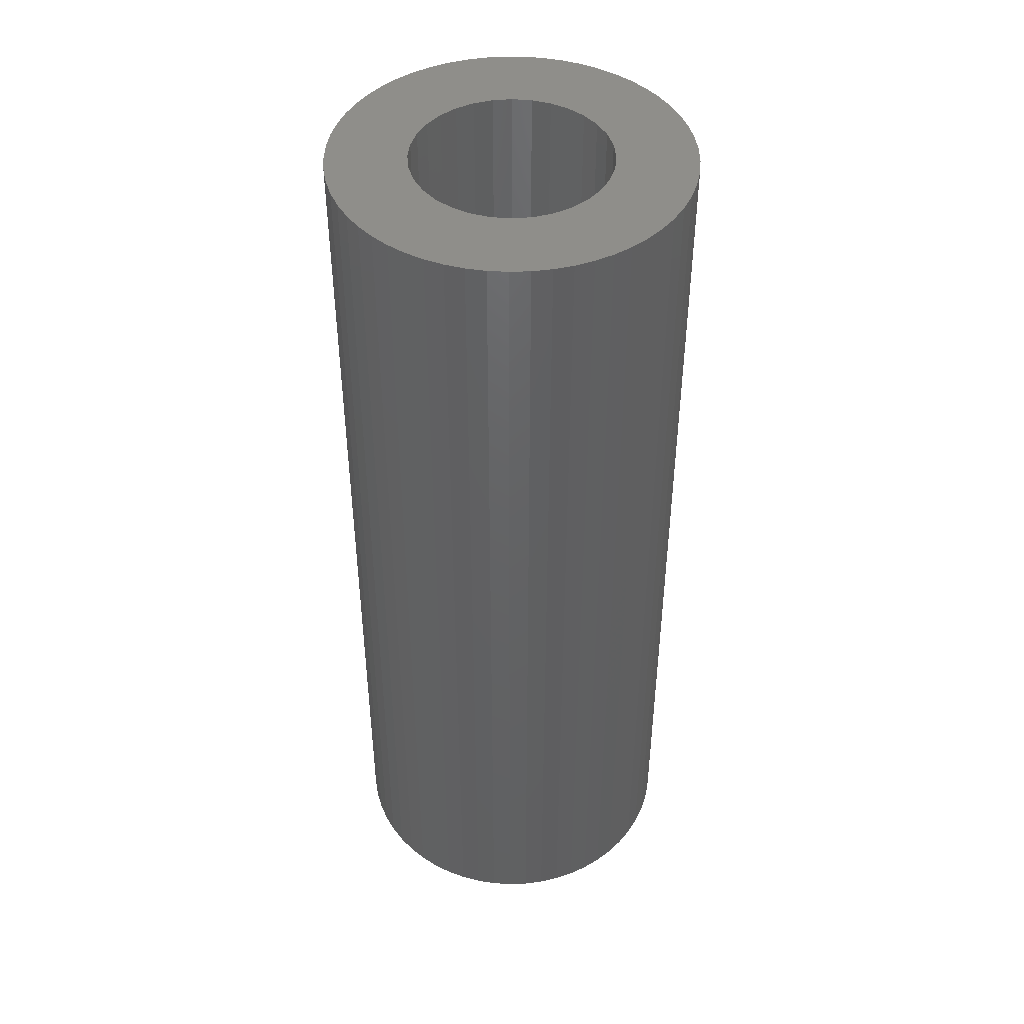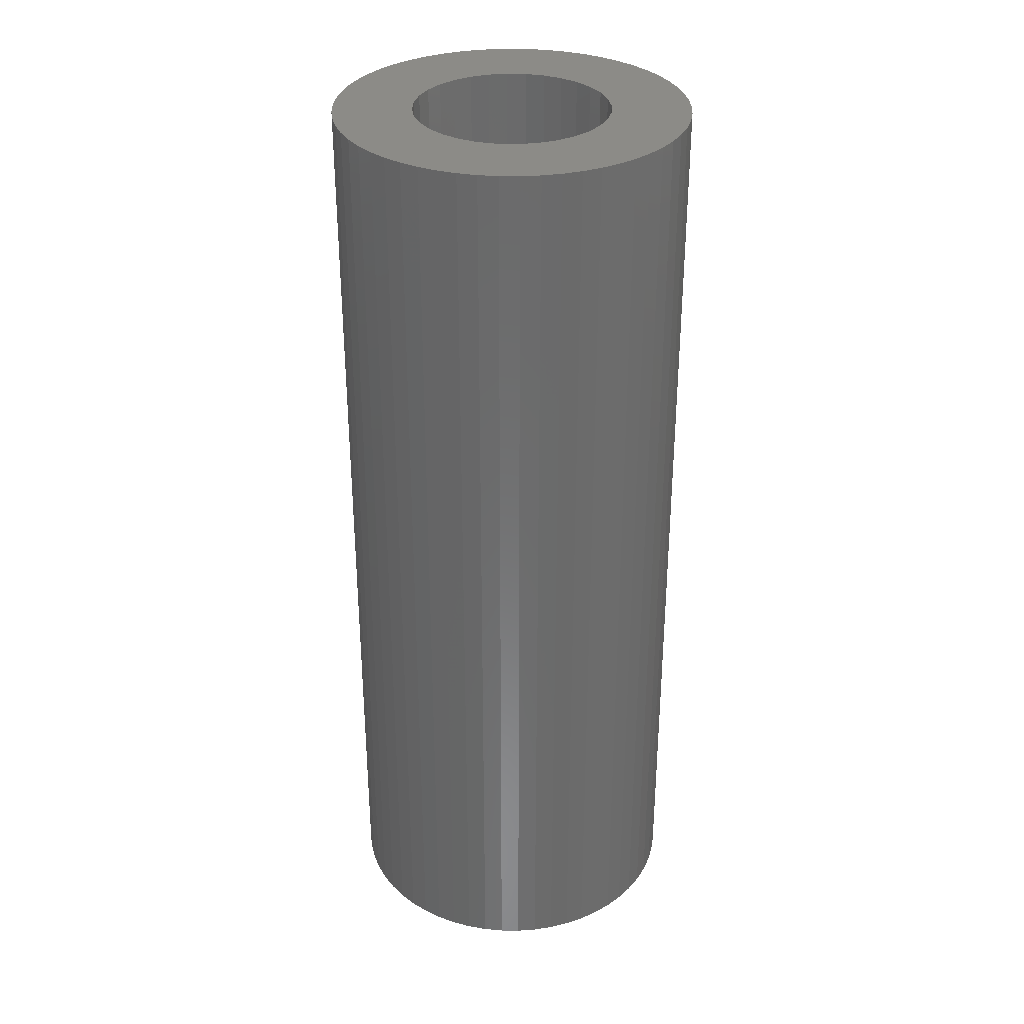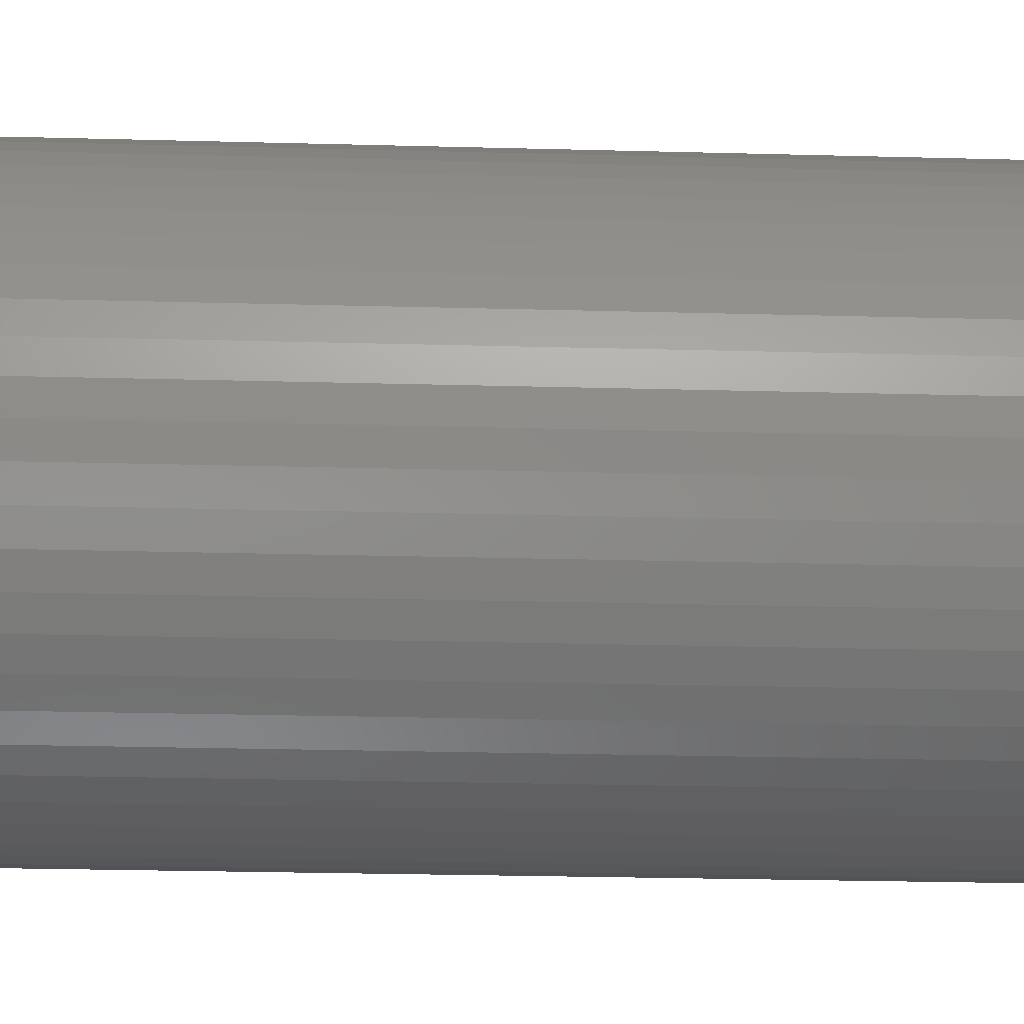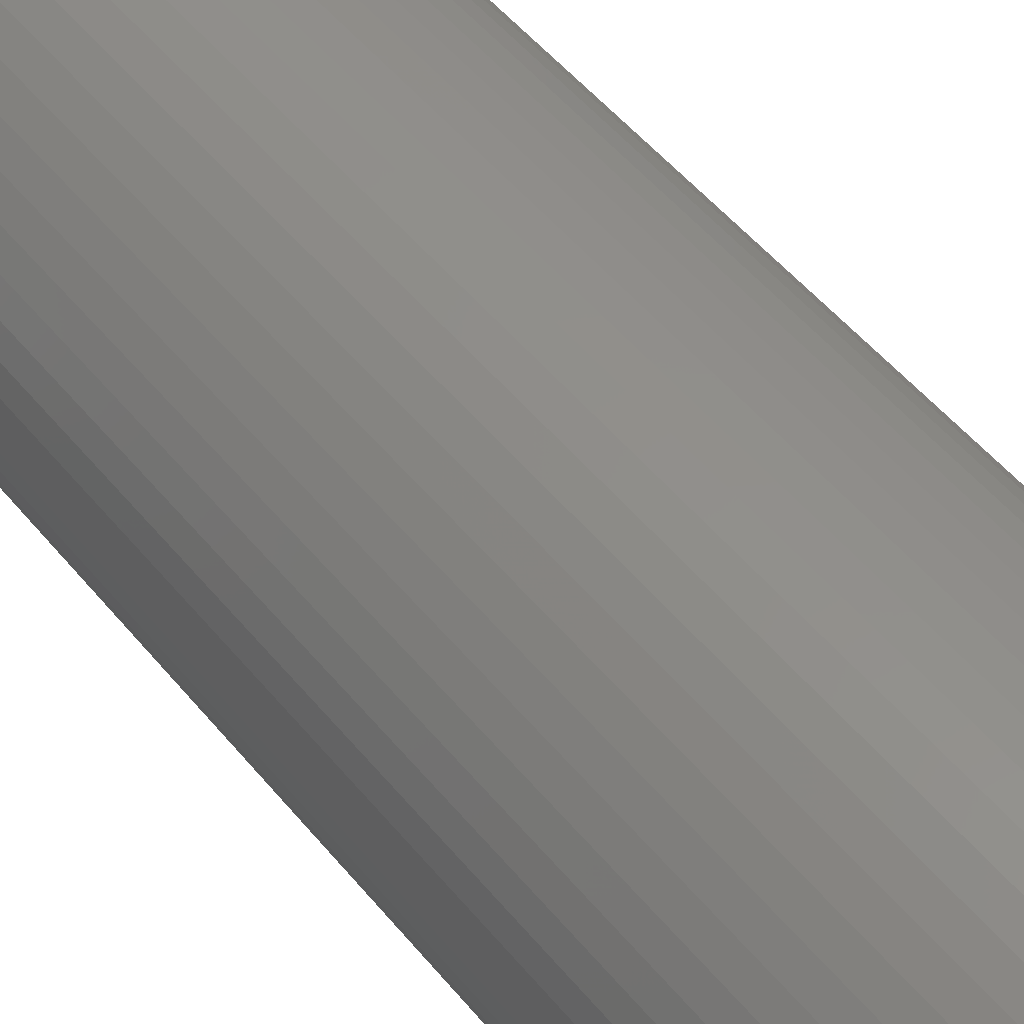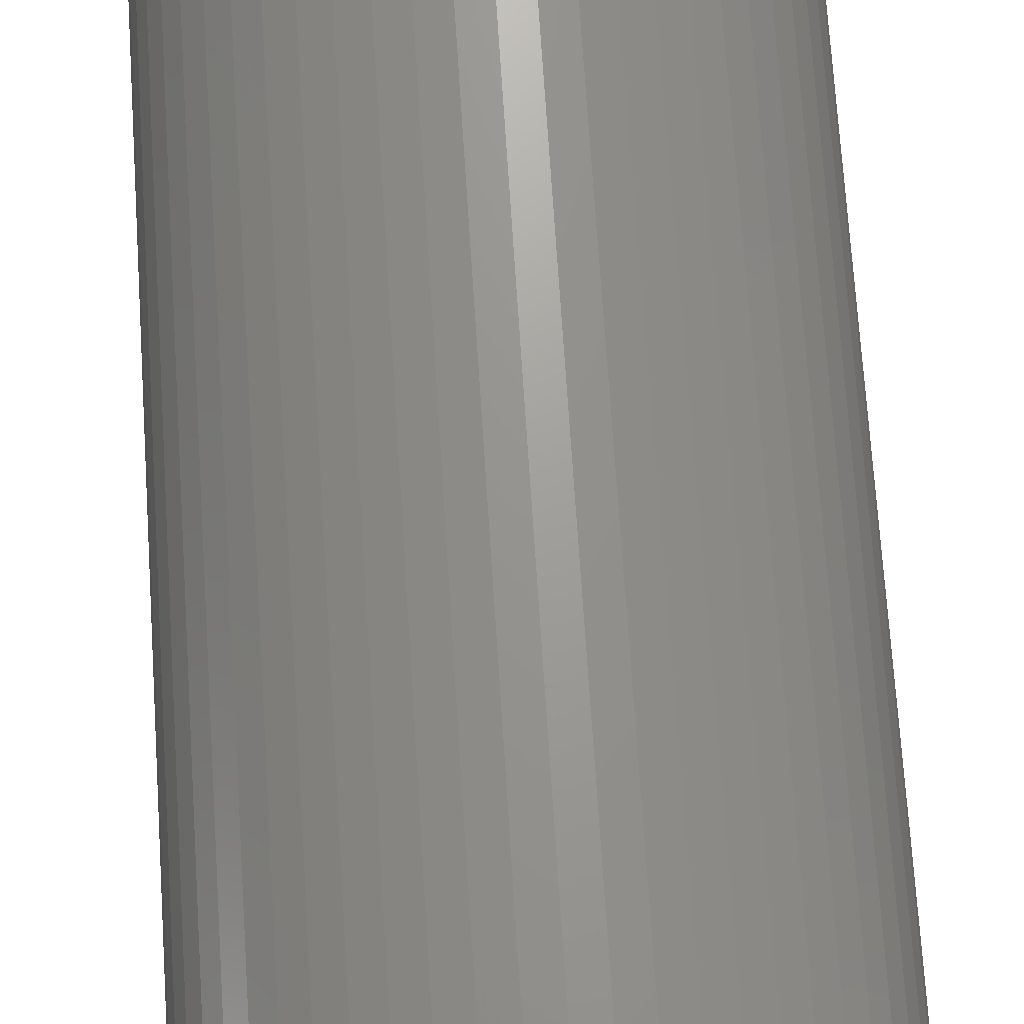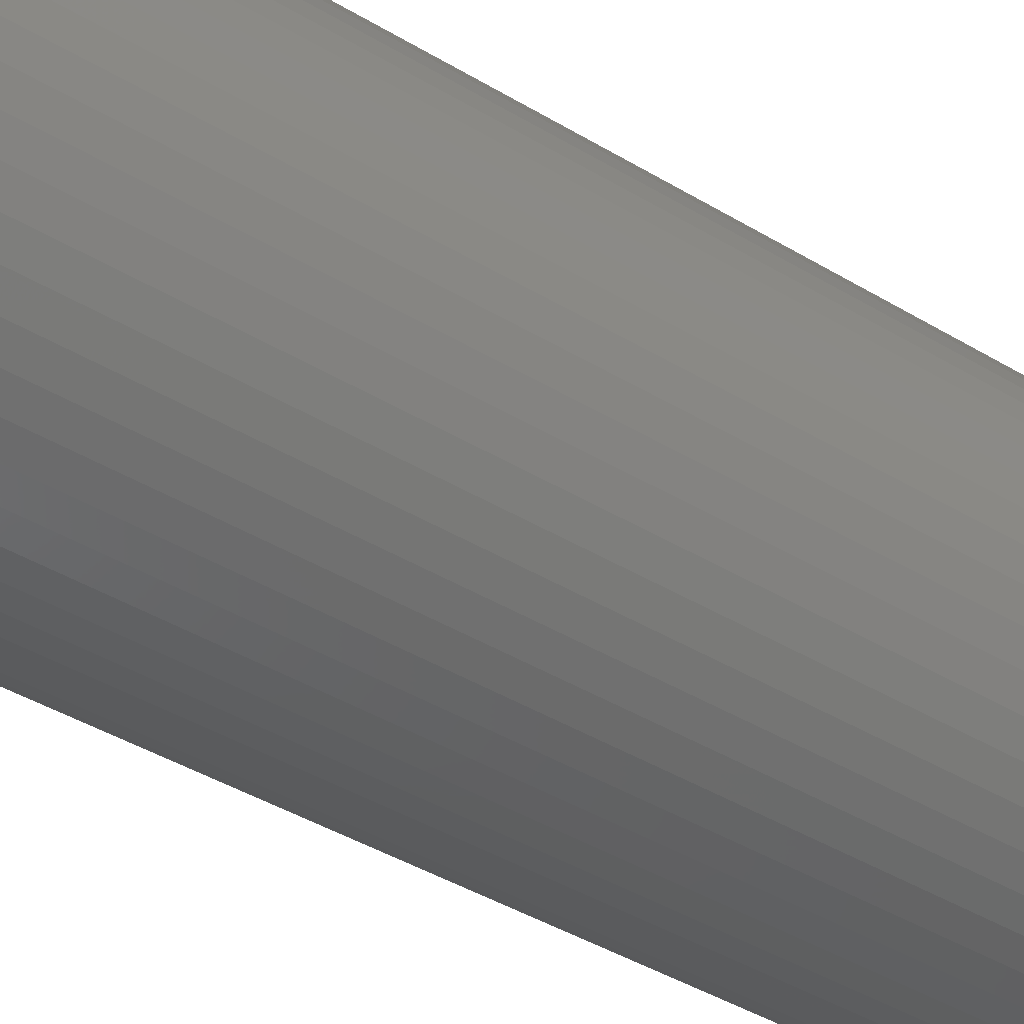
<metadata>
{"format":"stl","ext":"stl","renderer":"f3d","projection":"perspective","resolution":1024,"background":"white","views":[{"elev":44.9,"azim":34.0,"up":"+Z"},{"elev":32.5,"azim":-70.3,"up":"+Z"},{"elev":-21.7,"azim":-92.9,"up":"+Y"},{"elev":51.1,"azim":142.2,"up":"+Y"},{"elev":69.7,"azim":-3.7,"up":"+Y"},{"elev":-40.9,"azim":-126.6,"up":"+Y"}]}
</metadata>
<code>
# stl→obj: 178 verts, 356 faces
v 2.236 0.2475 12
v 2.196 0.492 0
v 2.196 0.492 12
v 2.236 0.2475 0
v 2.25 0 12
v 2.25 0 0
v 2.128 0.7306 0
v 2.128 0.7306 12
v -1.125 -1.949 0
v -0.9038 -2.06 12
v -1.125 -1.949 12
v -0.9038 -2.06 0
v -0.6717 2.147 0
v -0.9038 2.06 12
v -0.6717 2.147 12
v -0.9038 2.06 0
v 1.25 0 12
v 1.226 0.2439 12
v 2.236 -0.2475 12
v 1.226 -0.2439 12
v 1.155 0.4784 12
v 2.035 0.9602 12
v 2.196 -0.492 12
v 1.039 0.6945 12
v 1.917 1.178 12
v 2.128 -0.7306 12
v 1.776 1.382 12
v 1.155 -0.4784 12
v 0.8839 0.8839 12
v 1.613 1.569 12
v 2.035 -0.9602 12
v 1.43 1.737 12
v 1.039 -0.6945 12
v 1.917 -1.178 12
v 0.6945 1.039 12
v 1.231 1.884 12
v 1.016 2.008 12
v 0.4784 1.155 12
v 0.7889 2.107 12
v 0.5523 2.181 12
v 0.2439 1.226 12
v 0.309 2.229 12
v 0 1.25 12
v 0.062 2.249 12
v -0.1858 2.242 12
v -0.2439 1.226 12
v -0.4313 2.208 12
v -0.4784 1.155 12
v -1.125 1.949 12
v -0.6945 1.039 12
v -1.333 1.813 12
v -0.8839 0.8839 12
v -1.524 1.655 12
v -1.697 1.478 12
v -1.039 0.6945 12
v -1.849 1.282 12
v 1.776 -1.382 12
v 0.8839 -0.8839 12
v 1.613 -1.569 12
v 1.43 -1.737 12
v 0.6945 -1.039 12
v 1.231 -1.884 12
v 1.016 -2.008 12
v 0.4784 -1.155 12
v 0.7889 -2.107 12
v 0.5523 -2.181 12
v 0.2439 -1.226 12
v 0.309 -2.229 12
v 0 -1.25 12
v 0.062 -2.249 12
v -0.1858 -2.242 12
v -0.2439 -1.226 12
v -0.4313 -2.208 12
v -0.6717 -2.147 12
v -0.4784 -1.155 12
v -0.6945 -1.039 12
v -1.333 -1.813 12
v -0.8839 -0.8839 12
v -1.697 -1.478 12
v -1.039 -0.6945 12
v -1.979 -1.071 12
v -1.155 -0.4784 12
v -2.165 -0.6122 12
v -1.226 -0.2439 12
v -2.247 -0.1239 12
v -1.25 0 12
v -1.979 1.071 12
v -1.155 0.4784 12
v -1.524 -1.655 12
v -2.085 0.8467 12
v -2.165 0.6122 12
v -1.849 -1.282 12
v -1.226 0.2439 12
v -2.219 0.3703 12
v -2.085 -0.8467 12
v -2.247 0.1239 12
v -2.219 -0.3703 12
v -1.979 -1.071 0
v -2.085 -0.8467 0
v 2.128 -0.7306 0
v 2.035 -0.9602 0
v -1.125 1.949 0
v -1.333 1.813 0
v -1.524 -1.655 0
v -1.697 -1.478 0
v -0.4313 2.208 0
v 0.5523 -2.181 0
v 0.7889 -2.107 0
v 0.309 2.229 0
v 0.062 2.249 0
v 1.613 1.569 0
v 1.43 1.737 0
v 1.016 2.008 0
v 0.7889 2.107 0
v -2.165 -0.6122 0
v -2.165 0.6122 0
v -2.085 0.8467 0
v 0.062 -2.249 0
v 0.309 -2.229 0
v 1.776 1.382 0
v 1.917 1.178 0
v -2.219 0.3703 0
v 0.5523 2.181 0
v -0.6717 -2.147 0
v -0.4313 -2.208 0
v -1.979 1.071 0
v 2.196 -0.492 0
v -1.697 1.478 0
v -1.524 1.655 0
v 1.231 1.884 0
v -2.247 -0.1239 0
v -2.247 0.1239 0
v 2.236 -0.2475 0
v 1.917 -1.178 0
v 1.43 -1.737 0
v 1.613 -1.569 0
v -0.1858 -2.242 0
v 1.776 -1.382 0
v -1.333 -1.813 0
v 2.035 0.9602 0
v 1.25 0 0
v 1.226 -0.2439 0
v 1.226 0.2439 0
v 1.155 -0.4784 0
v 1.039 -0.6945 0
v 1.155 0.4784 0
v 0.8839 -0.8839 0
v 1.039 0.6945 0
v 0.6945 -1.039 0
v 1.231 -1.884 0
v 1.016 -2.008 0
v 0.4784 -1.155 0
v 0.2439 -1.226 0
v 0 -1.25 0
v -0.2439 -1.226 0
v -0.4784 -1.155 0
v -0.6945 -1.039 0
v -0.8839 -0.8839 0
v -1.039 -0.6945 0
v -1.849 -1.282 0
v 0.8839 0.8839 0
v 0.6945 1.039 0
v 0.4784 1.155 0
v 0.2439 1.226 0
v 0 1.25 0
v -0.1858 2.242 0
v -0.2439 1.226 0
v -0.4784 1.155 0
v -0.6945 1.039 0
v -0.8839 0.8839 0
v -1.039 0.6945 0
v -1.155 0.4784 0
v -1.226 0.2439 0
v -1.25 0 0
v -1.155 -0.4784 0
v -1.849 1.282 0
v -1.226 -0.2439 0
v -2.219 -0.3703 0
f 1 2 3
f 2 1 4
f 5 4 1
f 4 5 6
f 3 7 8
f 7 3 2
f 9 10 11
f 10 9 12
f 13 14 15
f 14 13 16
f 17 5 1
f 18 1 3
f 5 17 19
f 18 3 8
f 20 19 17
f 21 8 22
f 19 20 23
f 24 22 25
f 23 20 26
f 24 25 27
f 28 26 20
f 29 27 30
f 26 28 31
f 29 30 32
f 33 31 28
f 31 33 34
f 35 32 36
f 1 18 17
f 8 21 18
f 22 24 21
f 35 36 37
f 27 29 24
f 38 37 39
f 32 35 29
f 38 39 40
f 37 38 35
f 41 40 42
f 40 41 38
f 43 42 44
f 42 43 41
f 45 43 44
f 45 46 43
f 47 46 45
f 15 46 47
f 46 15 48
f 14 48 15
f 49 48 14
f 48 49 50
f 51 50 49
f 50 51 52
f 53 52 51
f 54 52 53
f 52 54 55
f 56 55 54
f 34 33 57
f 58 57 33
f 57 58 59
f 59 58 60
f 61 60 58
f 60 61 62
f 62 61 63
f 64 63 61
f 63 64 65
f 65 64 66
f 67 66 64
f 66 67 68
f 69 68 67
f 68 69 70
f 69 71 70
f 72 71 69
f 72 73 71
f 74 72 75
f 72 74 73
f 11 75 76
f 77 76 78
f 75 10 74
f 79 78 80
f 75 11 10
f 81 80 82
f 83 82 84
f 85 84 86
f 76 77 11
f 87 55 56
f 55 87 88
f 78 89 77
f 90 88 87
f 78 79 89
f 91 88 90
f 80 92 79
f 88 91 93
f 80 81 92
f 94 93 91
f 82 95 81
f 96 93 94
f 82 83 95
f 93 96 86
f 84 97 83
f 85 86 96
f 84 85 97
f 98 95 99
f 95 98 81
f 31 100 26
f 100 31 101
f 102 51 49
f 51 102 103
f 104 79 105
f 79 104 89
f 106 15 47
f 15 106 13
f 107 65 66
f 65 107 108
f 109 44 42
f 44 109 110
f 111 32 30
f 32 111 112
f 113 39 37
f 39 113 114
f 99 83 115
f 83 99 95
f 116 90 117
f 90 116 91
f 118 68 70
f 68 118 119
f 25 120 27
f 120 25 121
f 122 91 116
f 91 122 94
f 123 42 40
f 42 123 109
f 114 40 39
f 40 114 123
f 124 73 74
f 73 124 125
f 117 87 126
f 87 117 90
f 26 127 23
f 127 26 100
f 128 53 129
f 53 128 54
f 112 36 32
f 36 112 130
f 130 37 36
f 37 130 113
f 131 96 132
f 96 131 85
f 19 6 5
f 6 19 133
f 23 133 19
f 133 23 127
f 119 66 68
f 66 119 107
f 34 101 31
f 101 34 134
f 135 59 60
f 59 135 136
f 137 70 71
f 70 137 118
f 57 134 34
f 134 57 138
f 104 77 89
f 77 104 139
f 59 138 57
f 138 59 136
f 27 111 30
f 111 27 120
f 125 71 73
f 71 125 137
f 8 140 22
f 140 8 7
f 132 94 122
f 94 132 96
f 139 11 77
f 11 139 9
f 141 6 133
f 142 133 127
f 6 141 4
f 142 127 100
f 143 4 141
f 144 100 101
f 4 143 2
f 145 101 134
f 2 143 7
f 145 134 138
f 146 7 143
f 147 138 136
f 7 146 140
f 147 136 135
f 148 140 146
f 140 148 121
f 149 135 150
f 133 142 141
f 100 144 142
f 101 145 144
f 149 150 151
f 138 147 145
f 152 151 108
f 135 149 147
f 152 108 107
f 151 152 149
f 153 107 119
f 107 153 152
f 154 119 118
f 119 154 153
f 137 154 118
f 137 155 154
f 125 155 137
f 124 155 125
f 155 124 156
f 12 156 124
f 9 156 12
f 156 9 157
f 139 157 9
f 157 139 158
f 104 158 139
f 105 158 104
f 158 105 159
f 160 159 105
f 121 148 120
f 161 120 148
f 120 161 111
f 111 161 112
f 162 112 161
f 112 162 130
f 130 162 113
f 163 113 162
f 113 163 114
f 114 163 123
f 164 123 163
f 123 164 109
f 165 109 164
f 109 165 110
f 165 166 110
f 167 166 165
f 167 106 166
f 13 167 168
f 167 13 106
f 102 168 169
f 103 169 170
f 168 16 13
f 128 170 171
f 168 102 16
f 126 171 172
f 116 172 173
f 132 173 174
f 169 103 102
f 98 159 160
f 159 98 175
f 170 129 103
f 99 175 98
f 170 128 129
f 115 175 99
f 171 176 128
f 175 115 177
f 171 126 176
f 178 177 115
f 172 117 126
f 131 177 178
f 172 116 117
f 177 131 174
f 173 122 116
f 132 174 131
f 173 132 122
f 22 121 25
f 121 22 140
f 126 56 176
f 56 126 87
f 150 60 62
f 60 150 135
f 103 53 51
f 53 103 129
f 16 49 14
f 49 16 102
f 108 63 65
f 63 108 151
f 178 85 131
f 85 178 97
f 166 47 45
f 47 166 106
f 105 92 160
f 92 105 79
f 160 81 98
f 81 160 92
f 12 74 10
f 74 12 124
f 115 97 178
f 97 115 83
f 151 62 63
f 62 151 150
f 176 54 128
f 54 176 56
f 110 45 44
f 45 110 166
f 88 171 55
f 171 88 172
f 143 21 146
f 21 143 18
f 141 18 143
f 18 141 17
f 152 67 64
f 67 152 153
f 82 177 84
f 177 82 175
f 147 33 145
f 33 147 58
f 146 24 148
f 24 146 21
f 162 29 35
f 29 162 161
f 164 38 41
f 38 164 163
f 80 175 82
f 175 80 159
f 148 29 161
f 29 148 24
f 165 41 43
f 41 165 164
f 168 46 48
f 46 168 167
f 157 78 76
f 78 157 158
f 163 35 38
f 35 163 162
f 86 173 93
f 173 86 174
f 145 28 144
f 28 145 33
f 149 64 61
f 64 149 152
f 170 50 52
f 50 170 169
f 169 48 50
f 48 169 168
f 153 69 67
f 69 153 154
f 156 76 75
f 76 156 157
f 93 172 88
f 172 93 173
f 144 20 142
f 20 144 28
f 167 43 46
f 43 167 165
f 55 170 52
f 170 55 171
f 142 17 141
f 17 142 20
f 78 159 80
f 159 78 158
f 147 61 58
f 61 147 149
f 84 174 86
f 174 84 177
f 154 72 69
f 72 154 155
f 155 75 72
f 75 155 156

</code>
